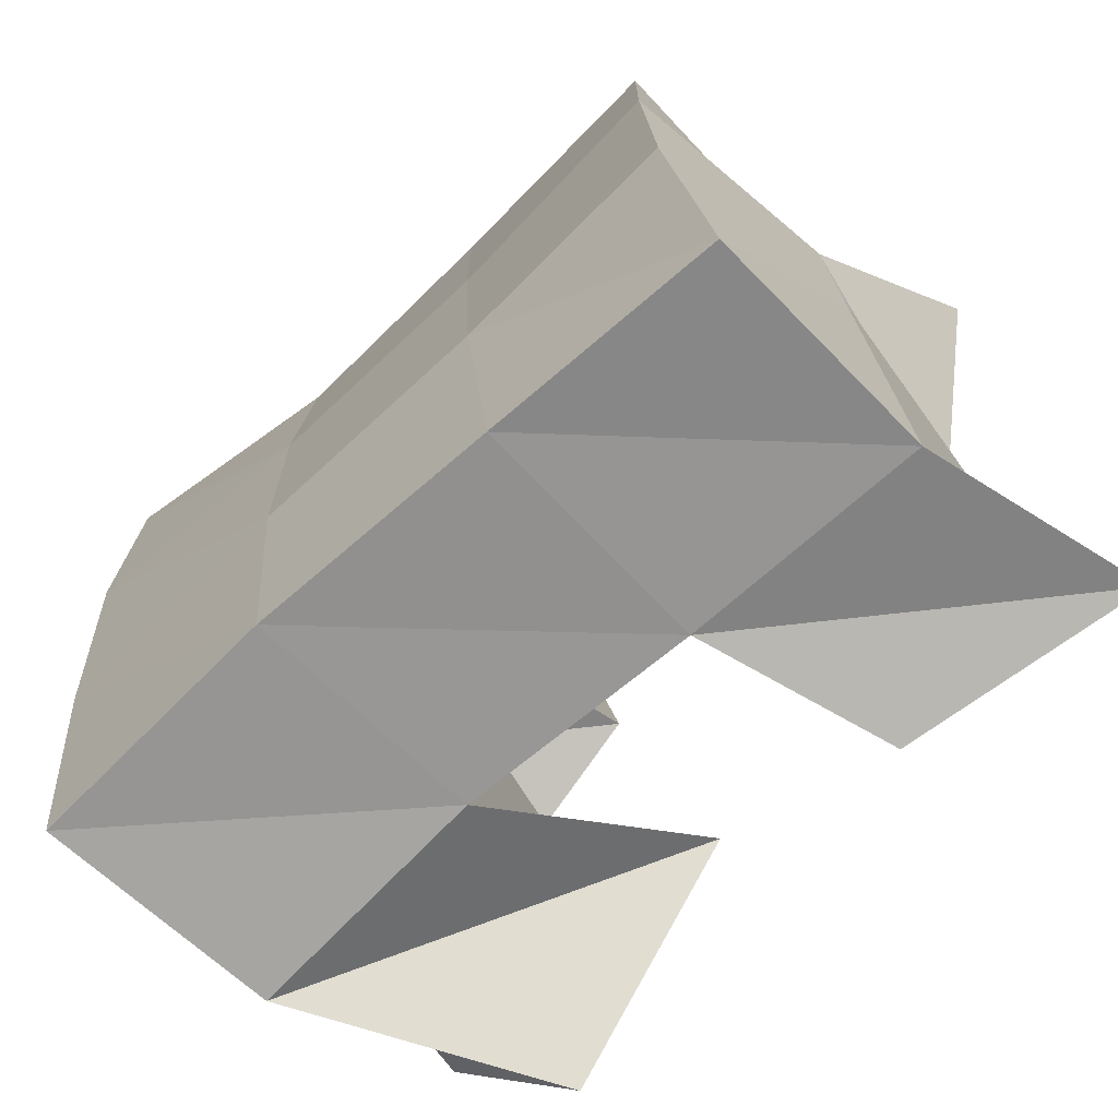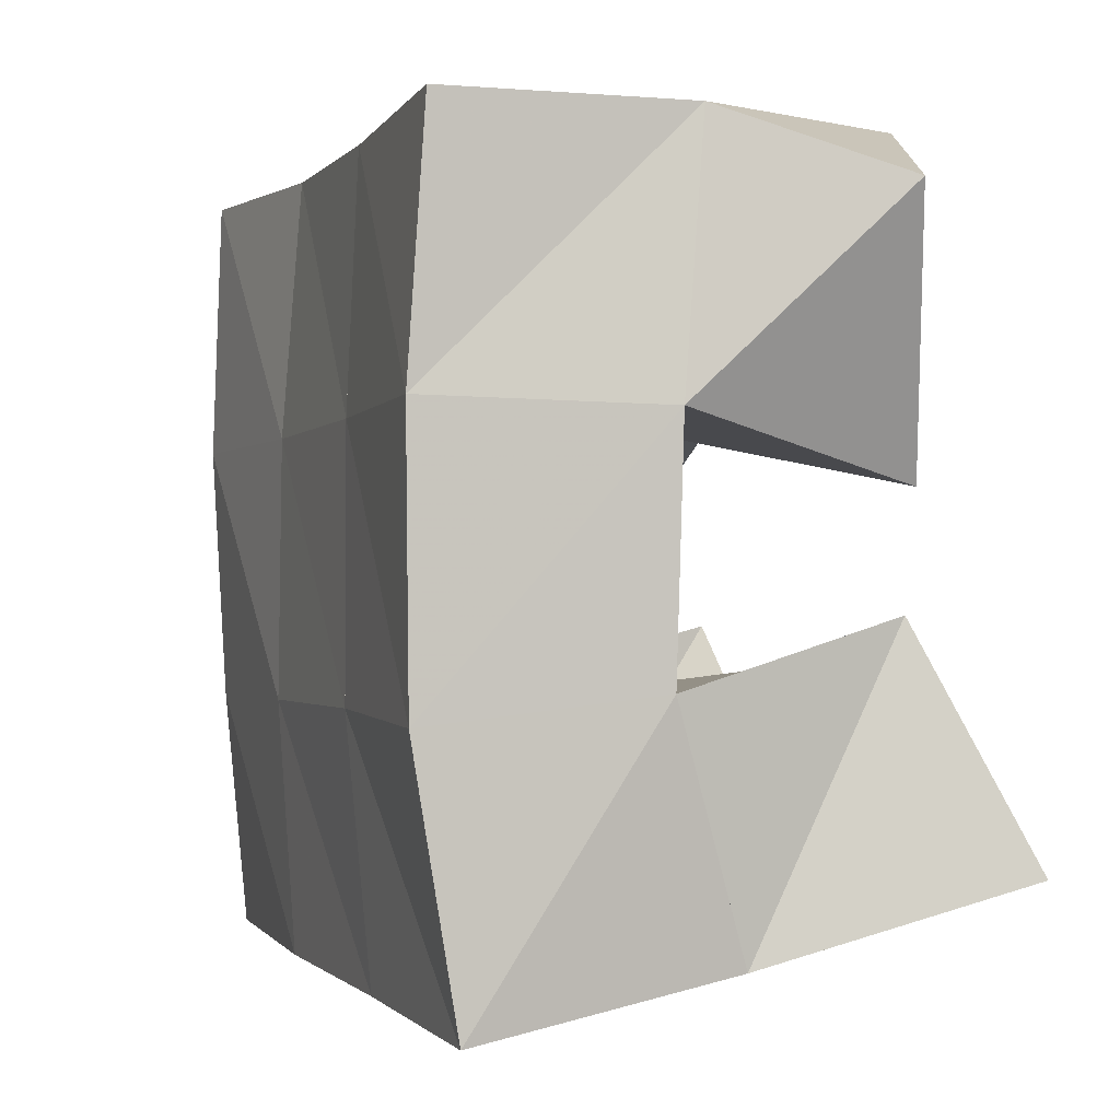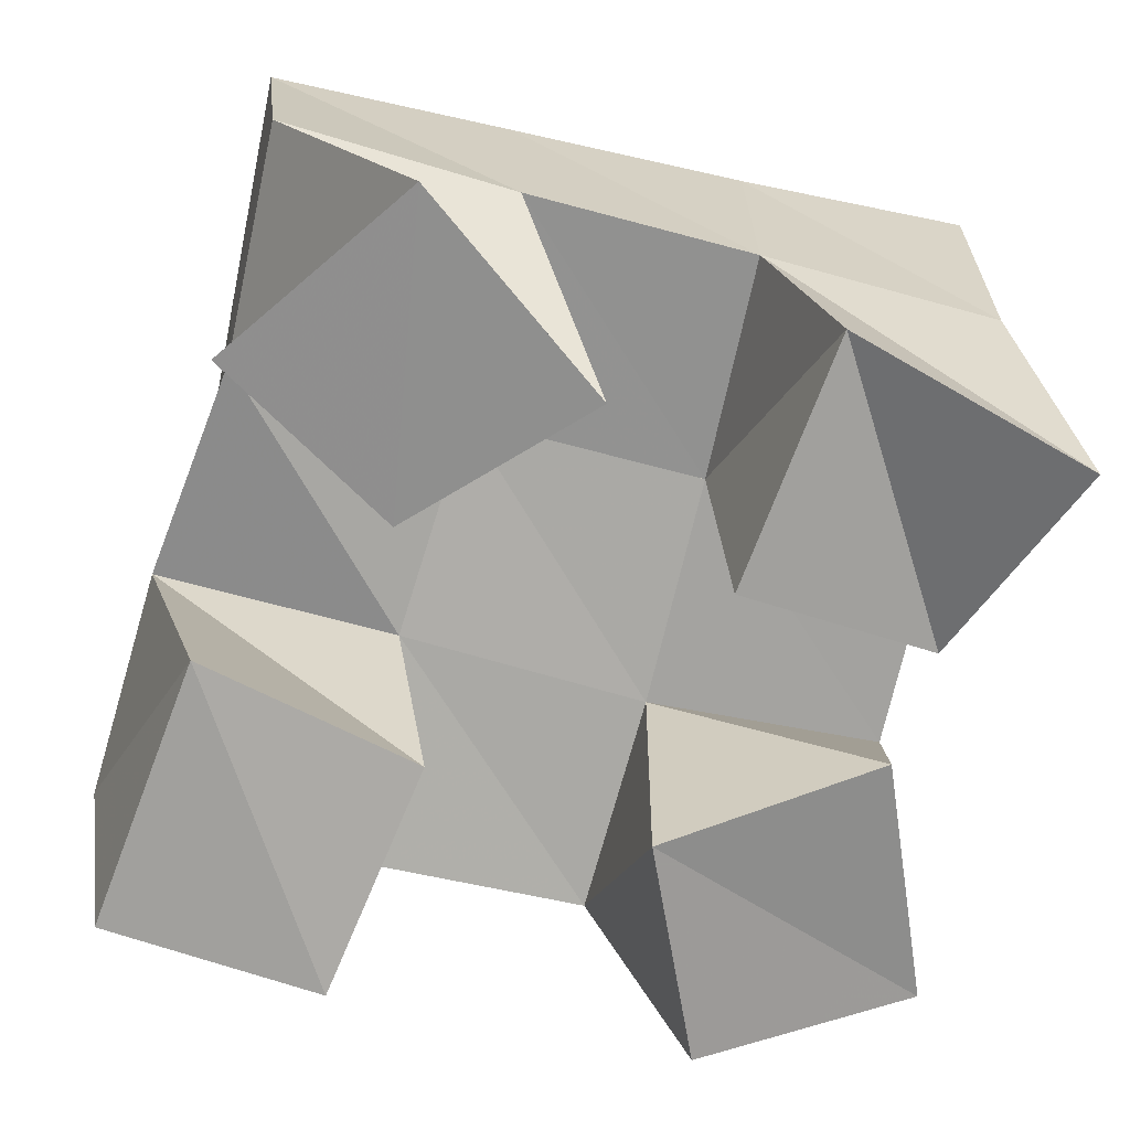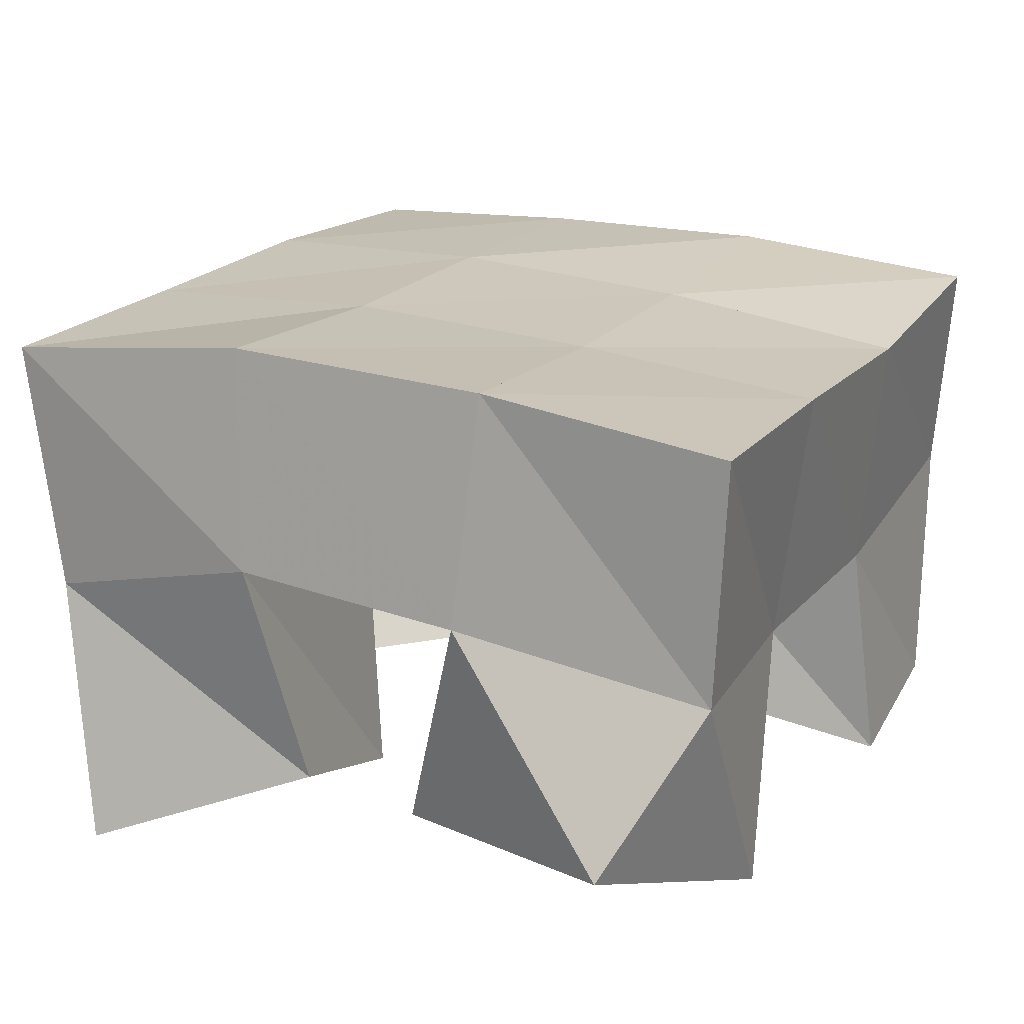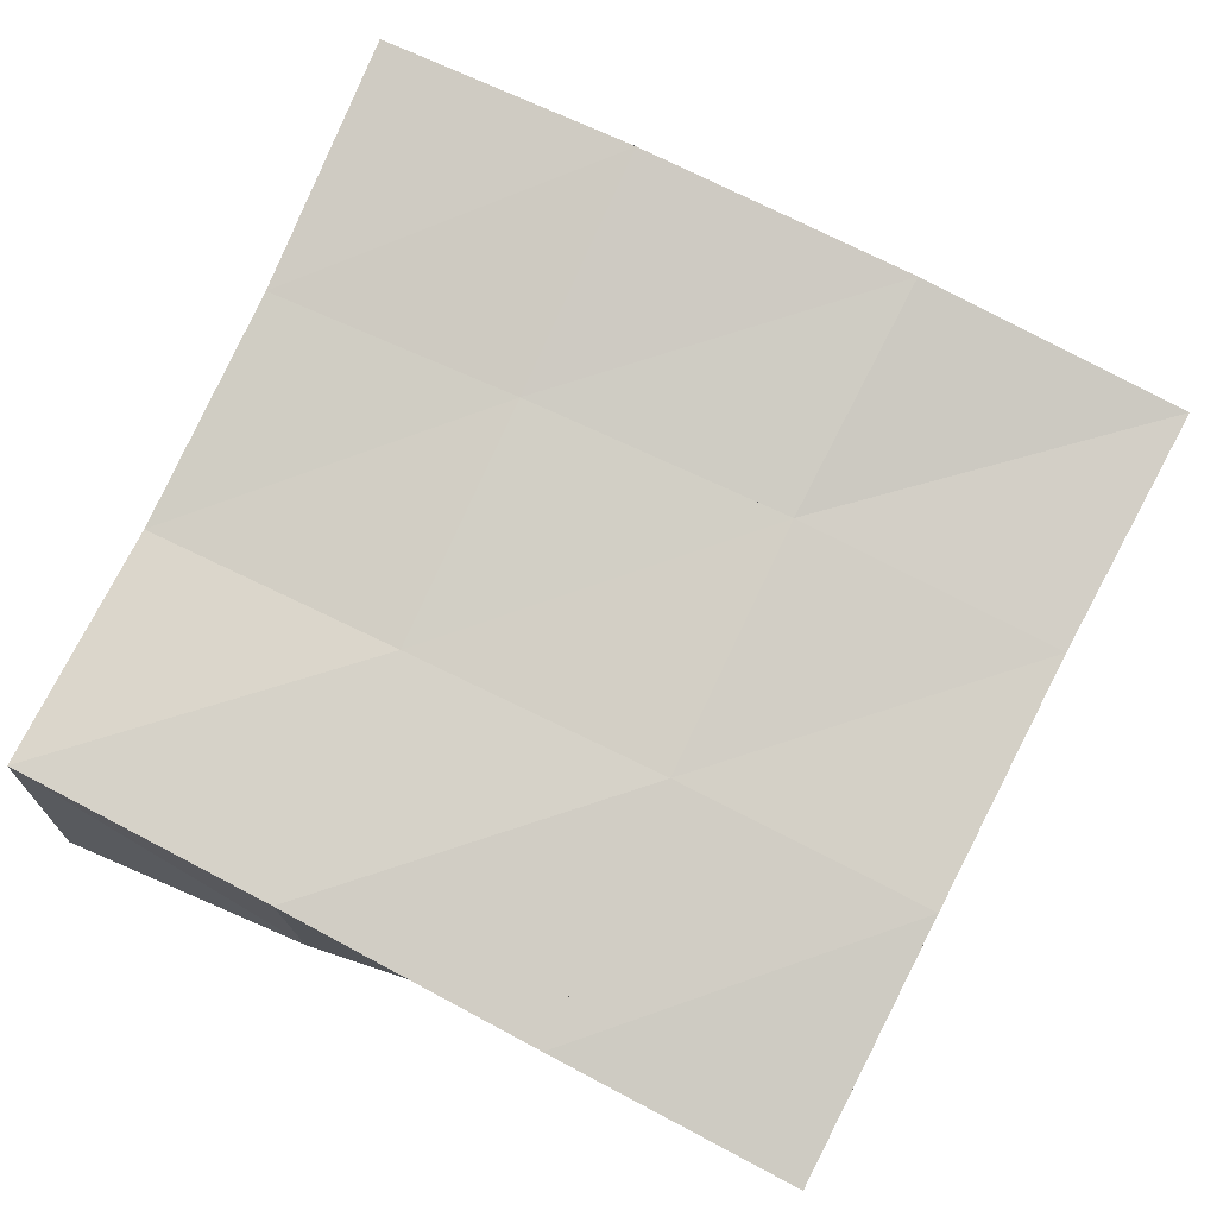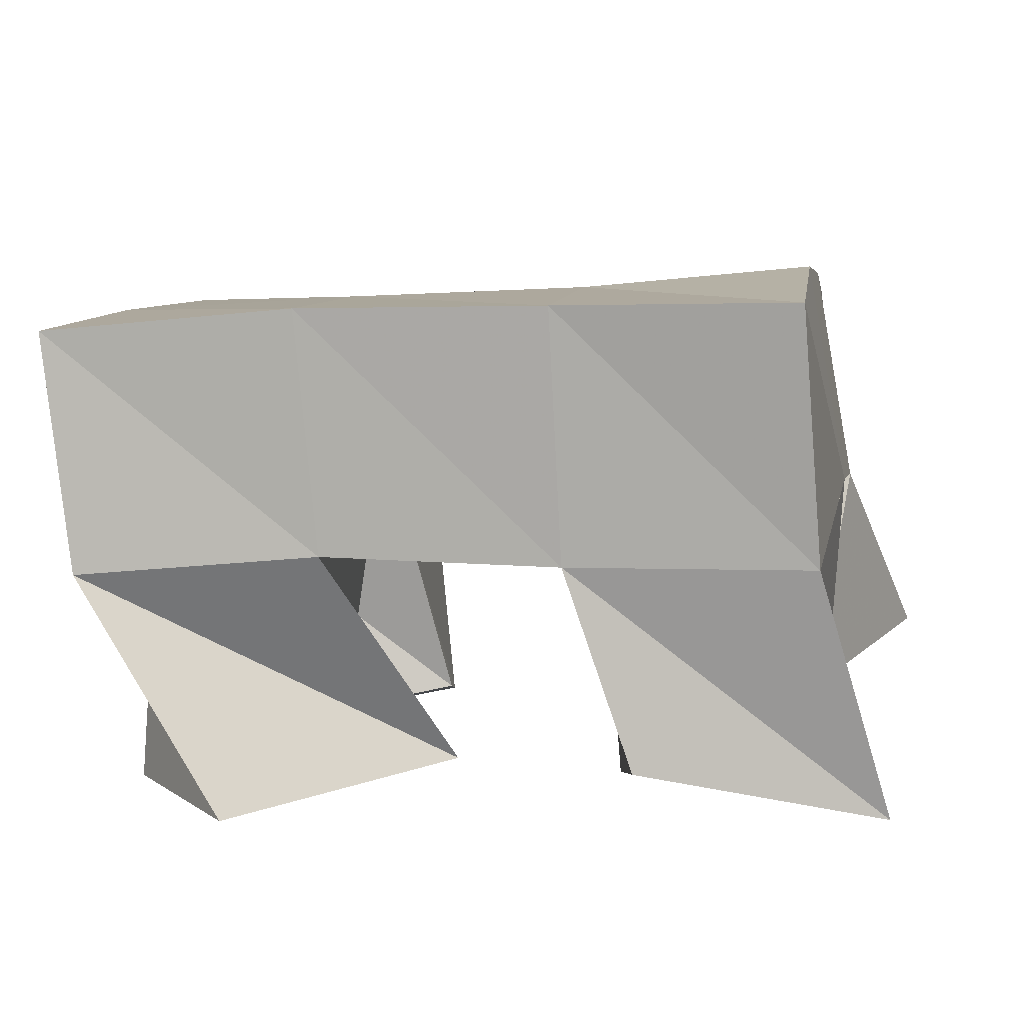
<metadata>
{"format":"obj","ext":"obj","renderer":"f3d","projection":"perspective","resolution":1024,"background":"white","views":[{"elev":-69.1,"azim":-140.0,"up":"+Z"},{"elev":2.8,"azim":-112.3,"up":"+Z"},{"elev":-71.8,"azim":169.4,"up":"+Y"},{"elev":22.5,"azim":-59.8,"up":"+Y"},{"elev":79.3,"azim":119.2,"up":"+Y"},{"elev":5.3,"azim":-167.5,"up":"+Y"}]}
</metadata>
<code>
v 3.717 0.1 0.1248
v 3.73 0.1511 0.1101
v 3.766 0.1101 0.1091
v 3.78 0.1509 0.106
v 3.733 0.1192 0.1701
v 3.729 0.165 0.1584
v 3.777 0.1 0.1593
v 3.781 0.156 0.1542
v 3.827 0.1091 0.2073
v 3.836 0.152 0.1976
v 3.873 0.1 0.1904
v 3.889 0.1561 0.1952
v 3.838 0.1003 0.2543
v 3.841 0.1459 0.2468
v 3.884 0.1 0.2478
v 3.894 0.1522 0.2443
v 3.738 0.1143 0.1924
v 3.732 0.1626 0.2065
v 3.782 0.1 0.2116
v 3.783 0.1529 0.203
v 3.72 0.1239 0.245
v 3.74 0.1549 0.2583
v 3.765 0.1048 0.2575
v 3.788 0.1498 0.2499
v 3.807 0.1075 0.1301
v 3.828 0.1522 0.1027
v 3.847 0.1 0.09519
v 3.877 0.148 0.097
v 3.841 0.1075 0.1605
v 3.831 0.1568 0.1509
v 3.878 0.1 0.1333
v 3.879 0.1484 0.146
v 3.733 0.2021 0.1009
v 3.781 0.2015 0.1001
v 3.737 0.2096 0.1537
v 3.784 0.2054 0.1522
v 3.74 0.2089 0.2083
v 3.788 0.2037 0.2045
v 3.743 0.2041 0.2591
v 3.792 0.1997 0.2542
v 3.832 0.201 0.09831
v 3.834 0.2034 0.1491
v 3.837 0.2015 0.2006
v 3.84 0.1963 0.2516
v 3.883 0.1965 0.0961
v 3.885 0.2005 0.1455
v 3.886 0.2027 0.1972
v 3.887 0.2 0.2497
f 1 2 4
f 3 1 4
f 2 6 8
f 4 2 8
f 6 5 7
f 8 6 7
f 5 1 3
f 7 5 3
f 8 7 3
f 4 8 3
f 2 1 5
f 6 2 5
f 9 10 12
f 11 9 12
f 10 14 16
f 12 10 16
f 14 13 15
f 16 14 15
f 13 9 11
f 15 13 11
f 16 15 11
f 12 16 11
f 10 9 13
f 14 10 13
f 17 18 20
f 19 17 20
f 18 22 24
f 20 18 24
f 22 21 23
f 24 22 23
f 21 17 19
f 23 21 19
f 24 23 19
f 20 24 19
f 18 17 21
f 22 18 21
f 25 26 28
f 27 25 28
f 26 30 32
f 28 26 32
f 30 29 31
f 32 30 31
f 29 25 27
f 31 29 27
f 32 31 27
f 28 32 27
f 26 25 29
f 30 26 29
f 2 33 34
f 4 2 34
f 33 35 36
f 34 33 36
f 35 6 8
f 36 35 8
f 6 2 4
f 8 6 4
f 36 8 4
f 34 36 4
f 33 2 6
f 35 33 6
f 6 35 36
f 8 6 36
f 35 37 38
f 36 35 38
f 37 18 20
f 38 37 20
f 18 6 8
f 20 18 8
f 38 20 8
f 36 38 8
f 35 6 18
f 37 35 18
f 18 37 38
f 20 18 38
f 37 39 40
f 38 37 40
f 39 22 24
f 40 39 24
f 22 18 20
f 24 22 20
f 40 24 20
f 38 40 20
f 37 18 22
f 39 37 22
f 4 34 41
f 26 4 41
f 34 36 42
f 41 34 42
f 36 8 30
f 42 36 30
f 8 4 26
f 30 8 26
f 42 30 26
f 41 42 26
f 34 4 8
f 36 34 8
f 8 36 42
f 30 8 42
f 36 38 43
f 42 36 43
f 38 20 10
f 43 38 10
f 20 8 30
f 10 20 30
f 43 10 30
f 42 43 30
f 36 8 20
f 38 36 20
f 20 38 43
f 10 20 43
f 38 40 44
f 43 38 44
f 40 24 14
f 44 40 14
f 24 20 10
f 14 24 10
f 44 14 10
f 43 44 10
f 38 20 24
f 40 38 24
f 26 41 45
f 28 26 45
f 41 42 46
f 45 41 46
f 42 30 32
f 46 42 32
f 30 26 28
f 32 30 28
f 46 32 28
f 45 46 28
f 41 26 30
f 42 41 30
f 30 42 46
f 32 30 46
f 42 43 47
f 46 42 47
f 43 10 12
f 47 43 12
f 10 30 32
f 12 10 32
f 47 12 32
f 46 47 32
f 42 30 10
f 43 42 10
f 10 43 47
f 12 10 47
f 43 44 48
f 47 43 48
f 44 14 16
f 48 44 16
f 14 10 12
f 16 14 12
f 48 16 12
f 47 48 12
f 43 10 14
f 44 43 14

</code>
